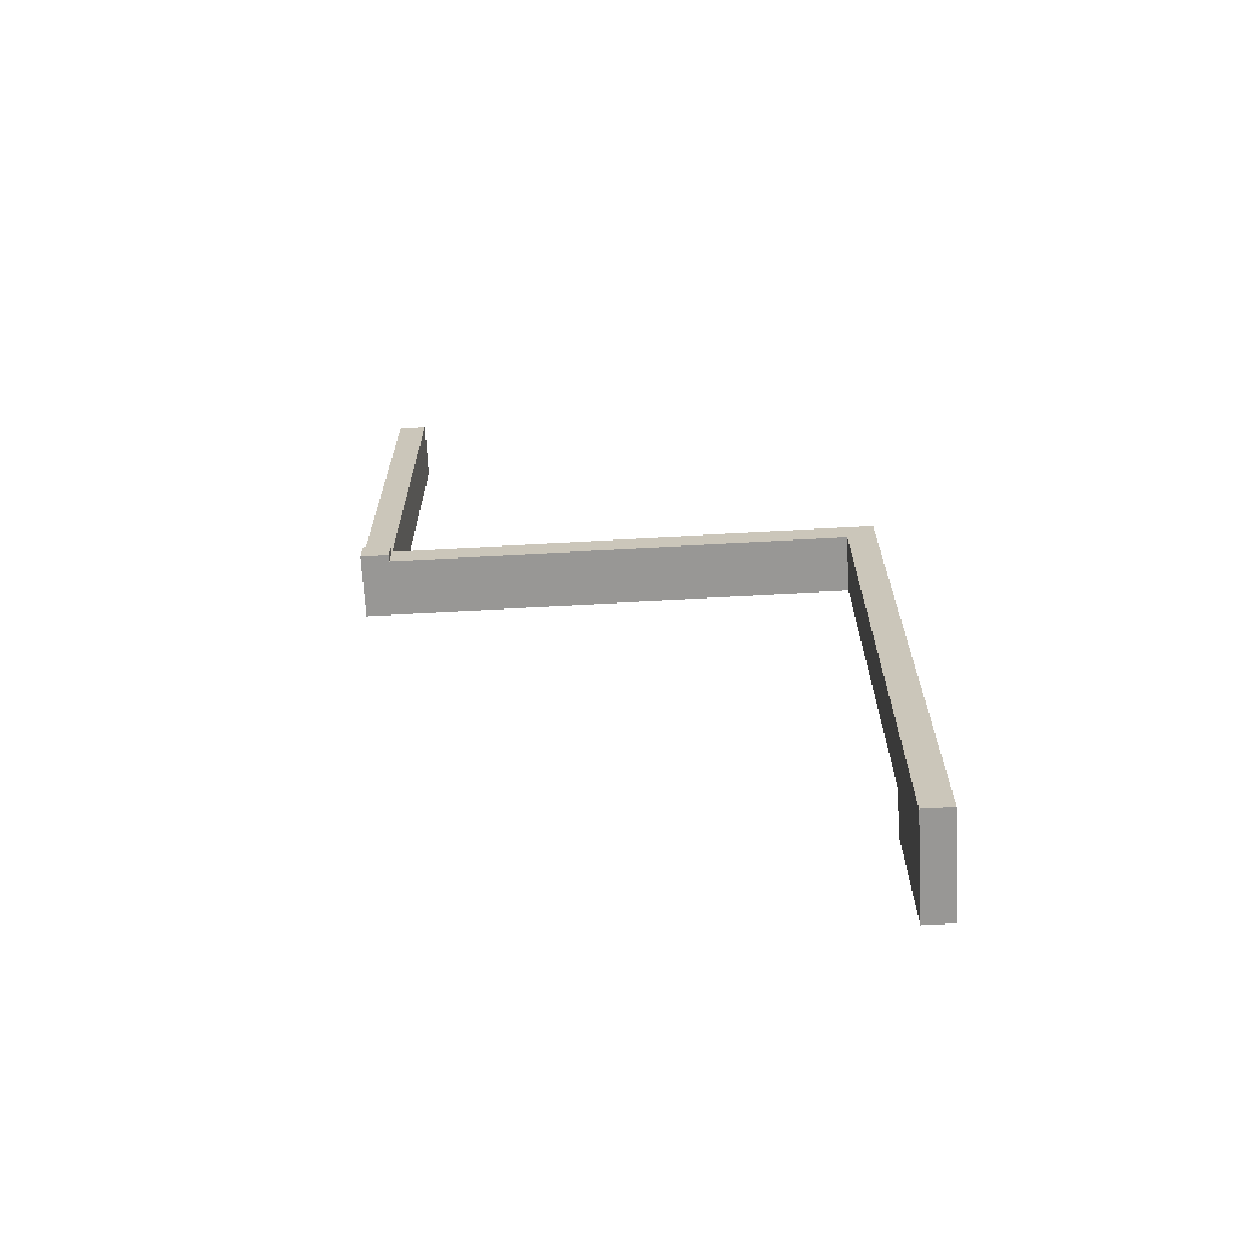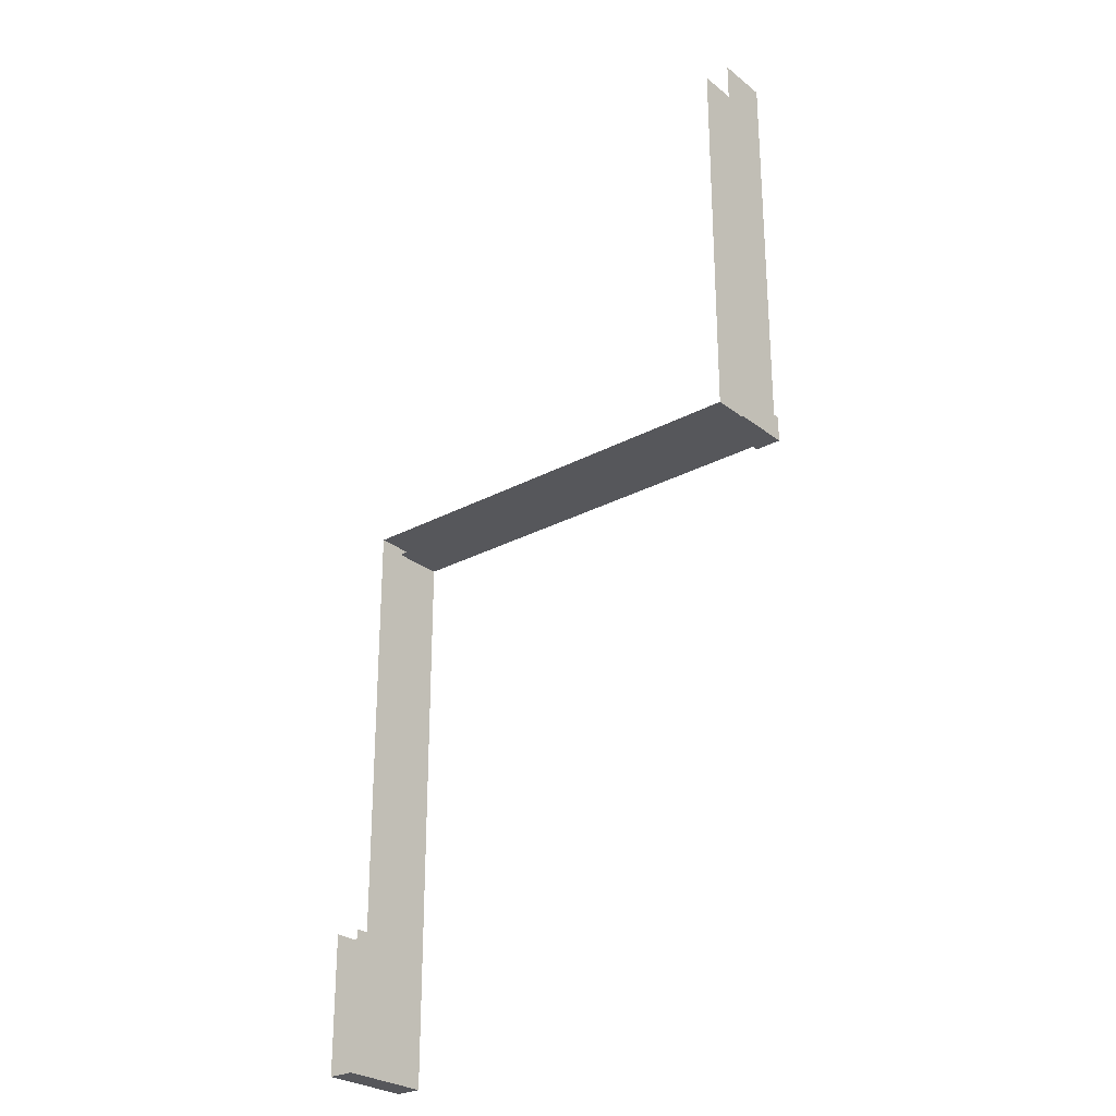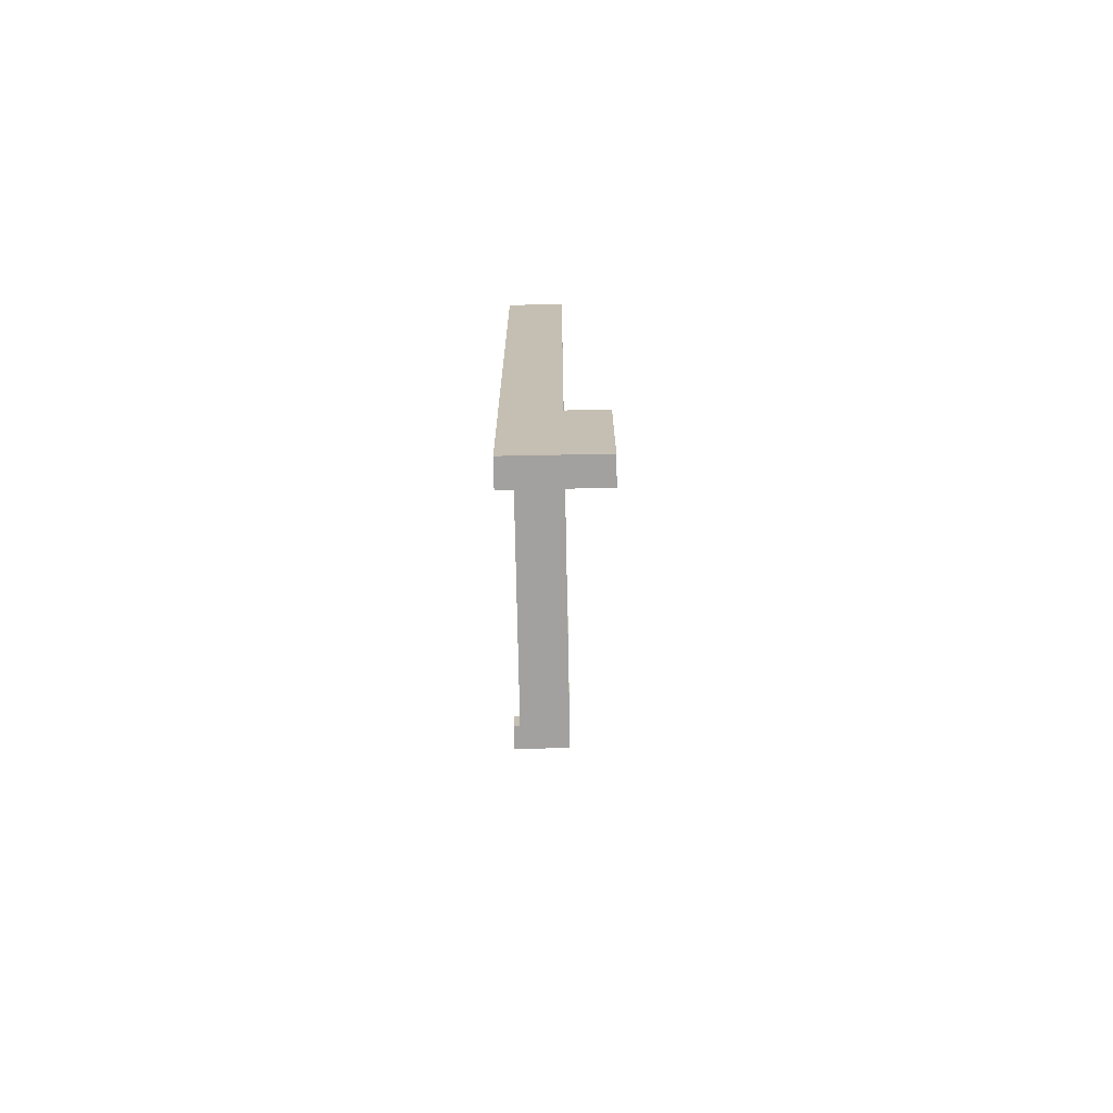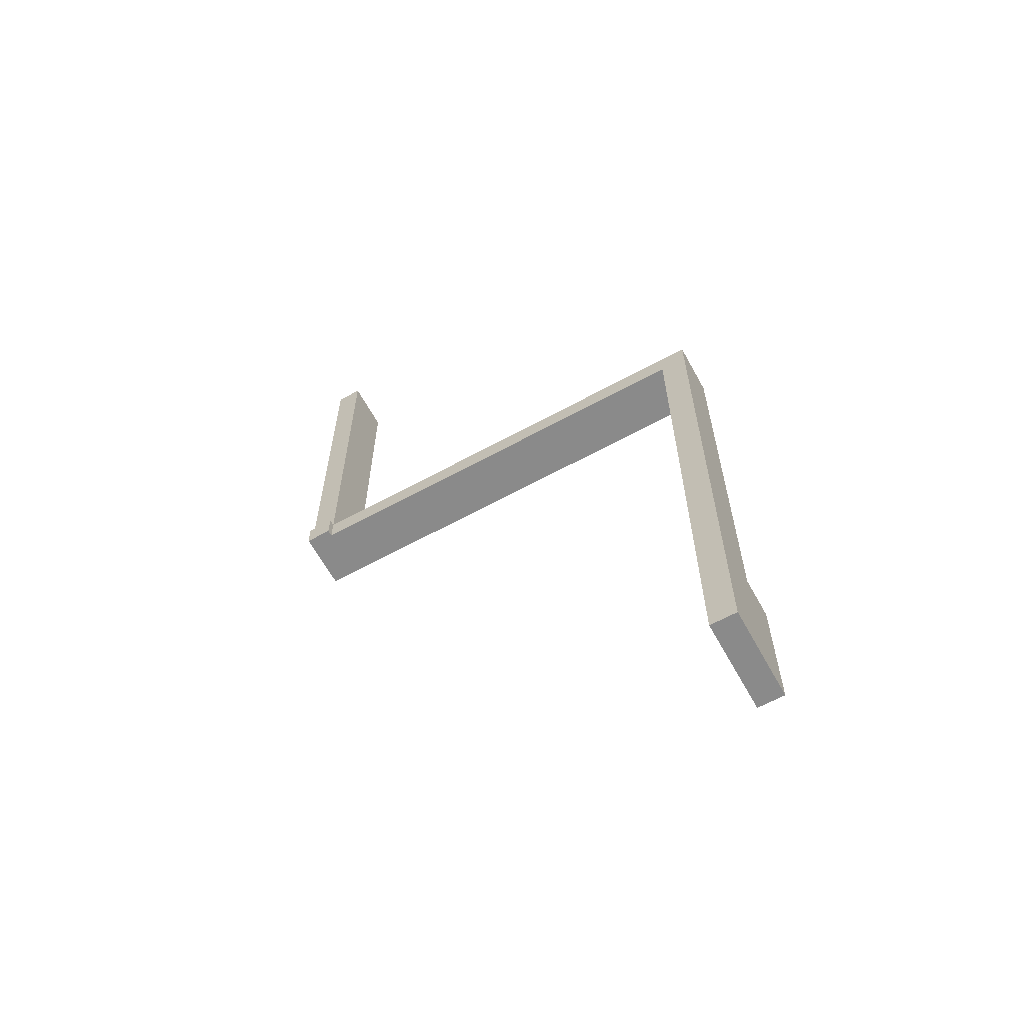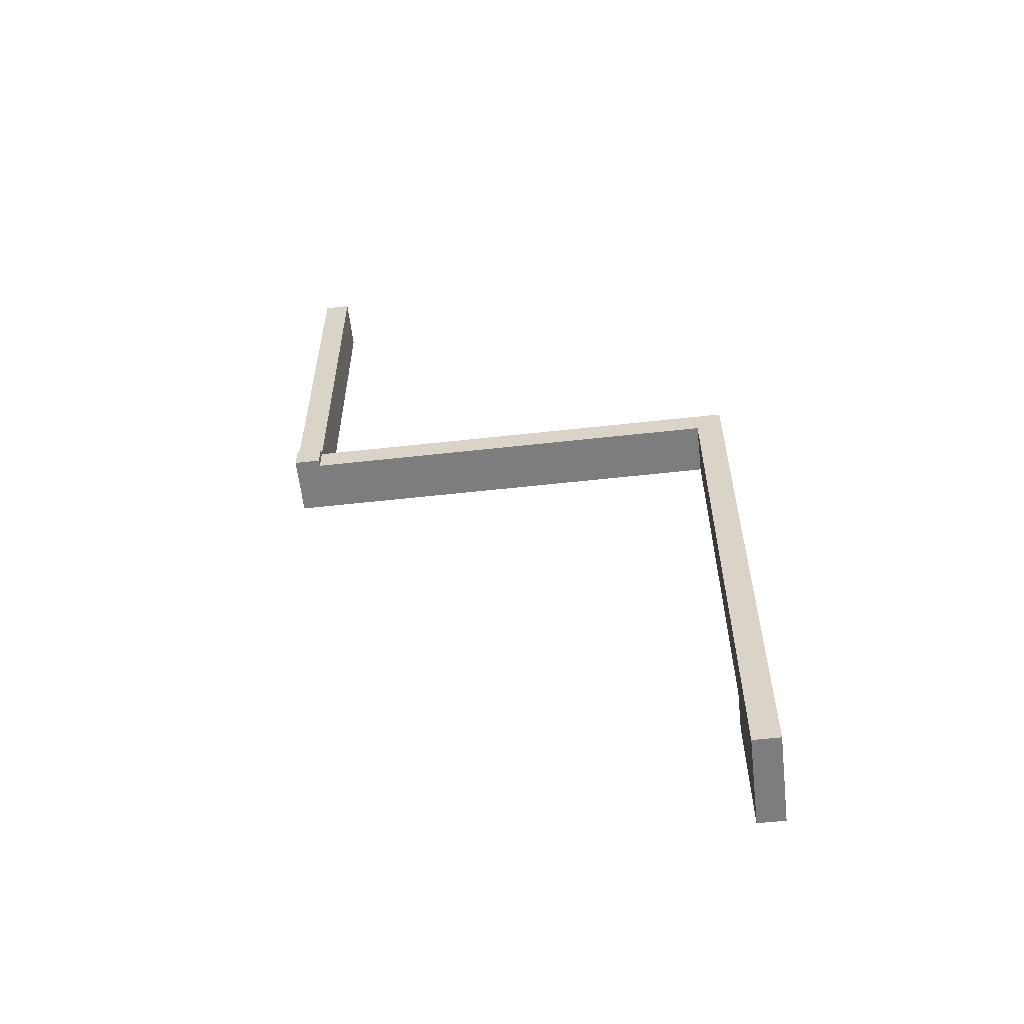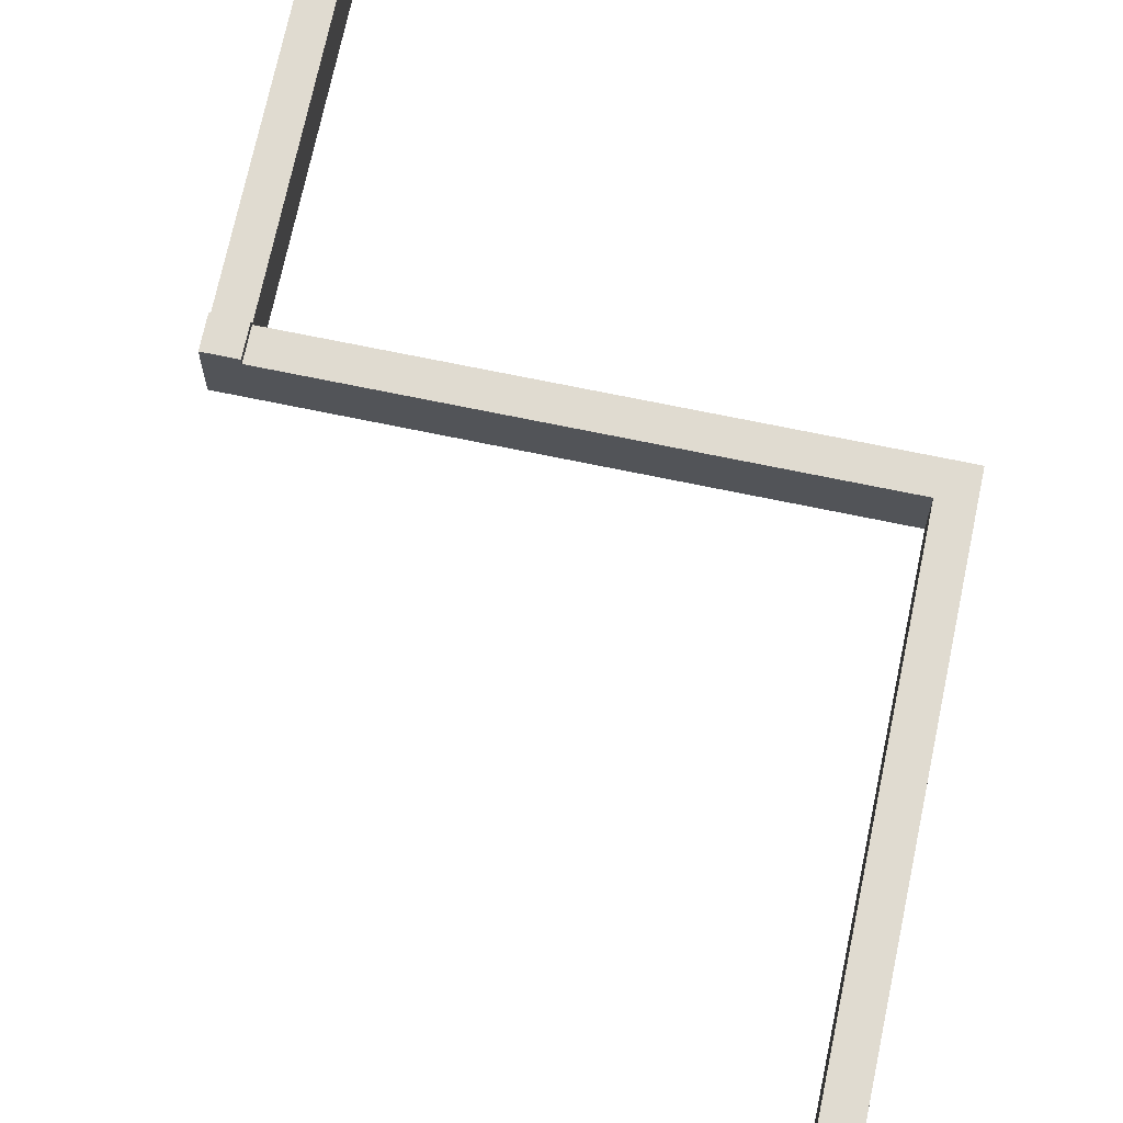
<metadata>
{"format":"obj","ext":"obj","renderer":"f3d","projection":"perspective","resolution":1024,"background":"white","views":[{"elev":-68.2,"azim":-176.7,"up":"+Z"},{"elev":-27.1,"azim":39.8,"up":"+Z"},{"elev":-72.2,"azim":-88.9,"up":"+Z"},{"elev":-63.5,"azim":-151.1,"up":"+Z"},{"elev":-59.1,"azim":-173.5,"up":"+Z"},{"elev":70.0,"azim":-168.2,"up":"+Y"}]}
</metadata>
<code>
g pb_Mesh315630
v -4 0 0
v -4 0 -60
v -4 8 0
v -4 8 -60
v -4 0 -64
v 0 0 -64
v -4 8 -64
v 0 8 -64
v 0 0 -60
v 0 0 0
v 0 8 -60
v 0 8 0
v 0 8 0
v -4 8 0
v 0 8 -60
v -4 8 -60
v -72 8 -60
v -72 0 -60
v -72 8 -64
v -72 0 -64
v 0 0 -64
v 0 8 -64
v -1 9 -61
v -3 9 -61
v -1 9 -63
v -3 9 -63
v -4 8 -60
v -4 0 -60
v -68 8 -60
v -68 0 -60
v -4 8 -64
v -4 8 -60
v -68 8 -64
v -68 8 -60
v -68 0 -64
v -68 8 -64
v 0 8 -60
v -4 8 -60
v 0 9 -60
v -4 9 -60
v 0 9 -64
v 0 9 -60
v -4 8 -60
v -4 8 -64
v -4 9 -60
v -4 9 -64
v -4 9 -64
v 0 9 -64
v 0 9 -60
v -4 9 -60
v -1 9 -61
v -3 9 -61
v 0 9 -64
v 0 9 -60
v -1 9 -63
v -1 9 -61
v -4 9 -60
v -4 9 -64
v -3 9 -61
v -3 9 -63
v -4 9 -64
v 0 9 -64
v -3 9 -63
v -1 9 -63
v -72 8 -60
v -72 0 -60
v -72 8 -64
v -72 8 -60
v -68 0 -149
v -68 8 -149
v -72 0 -149
v -72 8 -149
v -68 0 -64
v -68 8 -64
v -68 0 -128
v -68 8 -128
v -68 8 -128
v -72 8 -128
v -72 8 -128
v -72 0 -128
v -68 0 -149
v -68 8 -149
v -68 8 -149
v -72 8 -149
v -72 8 -149
v -72 0 -149
v -72 0 -149
v -72 0 -128
v -72 -6 -149
v -72 -6 -128
v -68 -6 -128
v -68 -6 -149
v -68 -6 -149
v -72 -6 -149
g pb_Mesh315630_0
f 3 2 1
f 3 4 2
f 7 6 5
f 7 8 6
f 11 10 9
f 11 12 10
f 15 14 13
f 15 16 14
f 19 18 17
f 19 20 18
f 21 11 9
f 21 22 11
f 25 24 23
f 25 26 24
f 29 28 27
f 29 30 28
f 33 32 31
f 33 34 32
f 35 7 5
f 35 36 7
f 39 38 37
f 39 40 38
f 41 11 22
f 41 42 11
f 45 44 43
f 45 46 44
f 47 8 7
f 47 48 8
f 51 50 49
f 51 52 50
f 55 54 53
f 55 56 54
f 59 58 57
f 59 60 58
f 63 62 61
f 63 64 62
f 65 30 29
f 65 66 30
f 67 34 33
f 67 68 34
f 71 70 69
f 71 72 70
f 75 74 73
f 75 76 74
f 77 67 33
f 77 78 67
f 79 20 19
f 79 80 20
f 81 76 75
f 81 82 76
f 83 78 77
f 83 84 78
f 85 80 79
f 85 86 80
f 89 88 87
f 89 90 88
f 91 81 75
f 91 92 81
f 93 71 69
f 93 94 71
g pb_Mesh315630_1
g pb_Mesh315630_2

</code>
